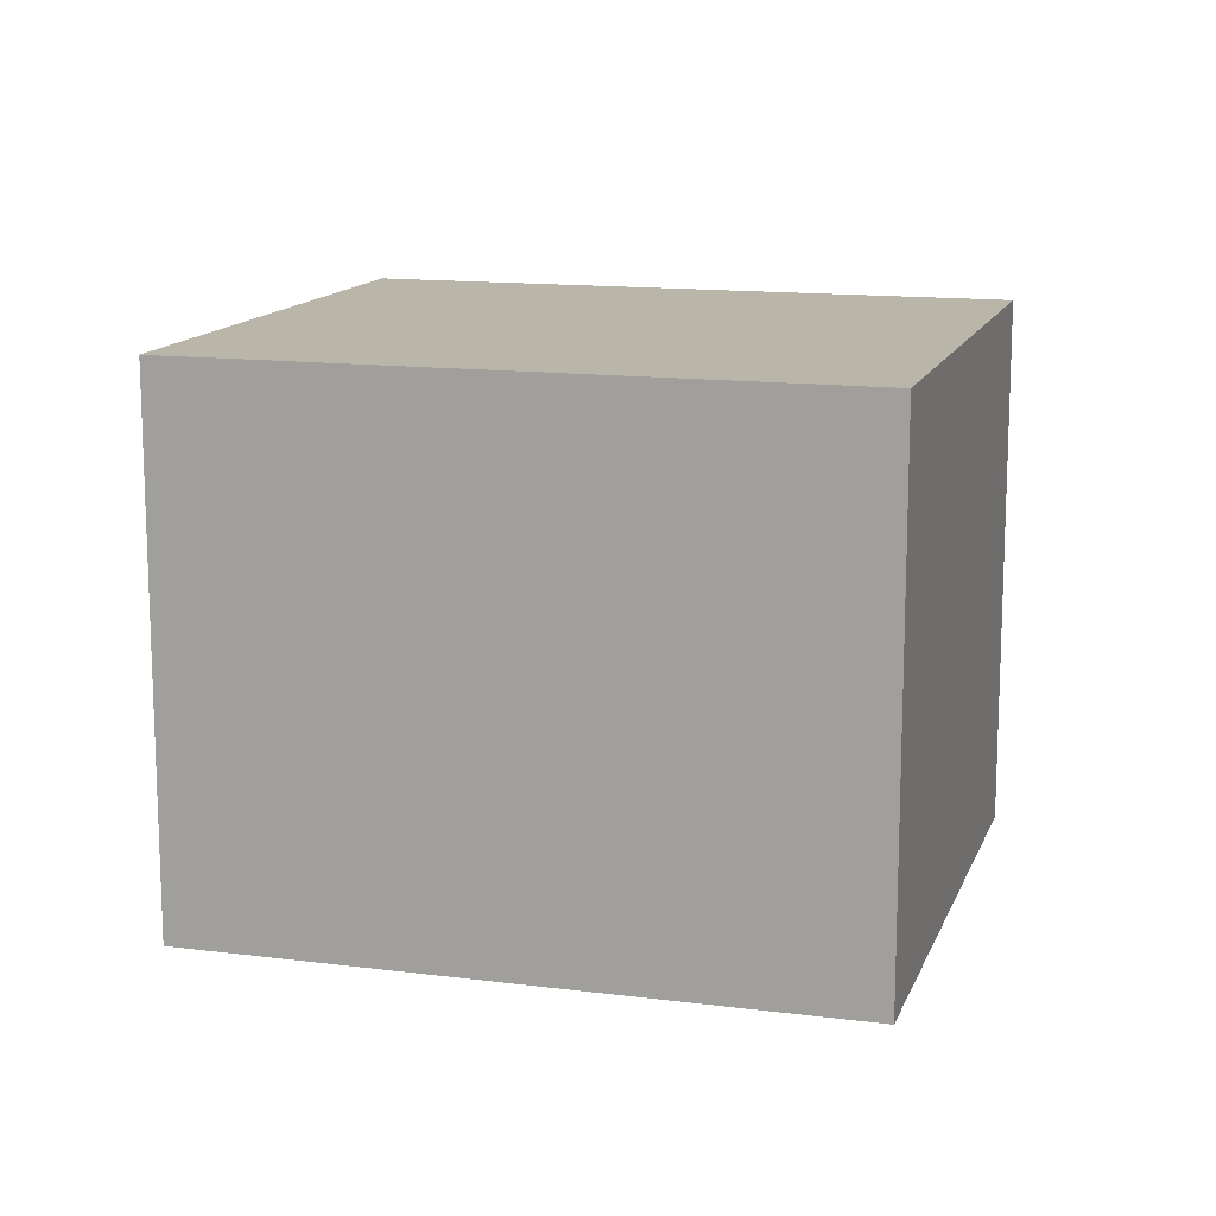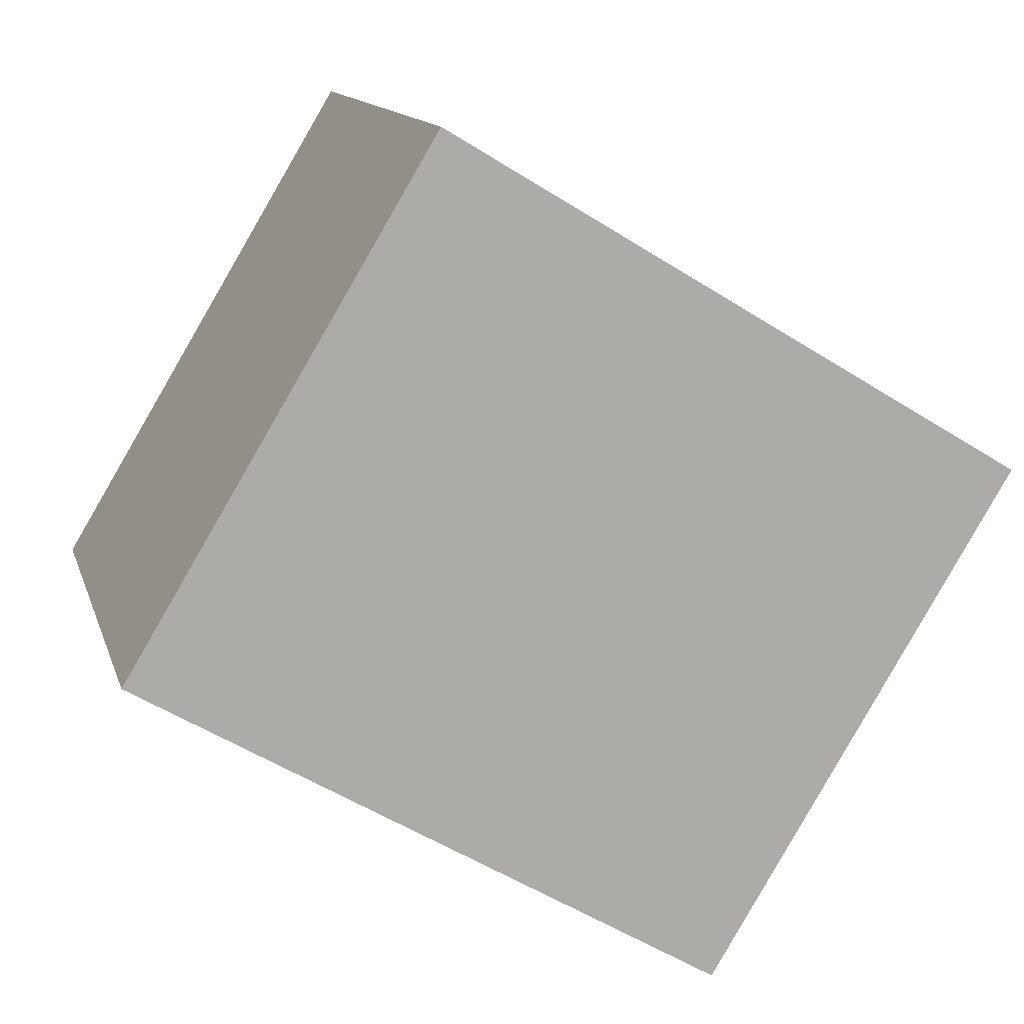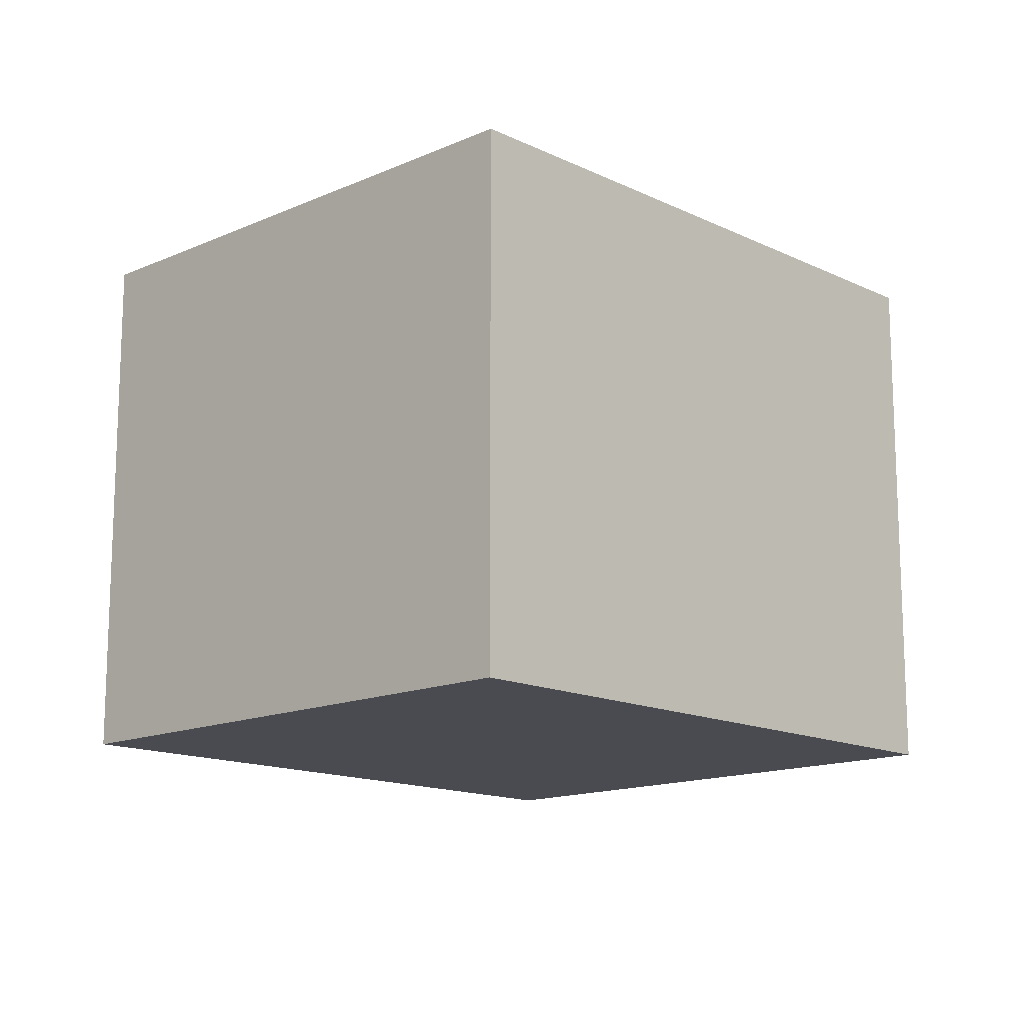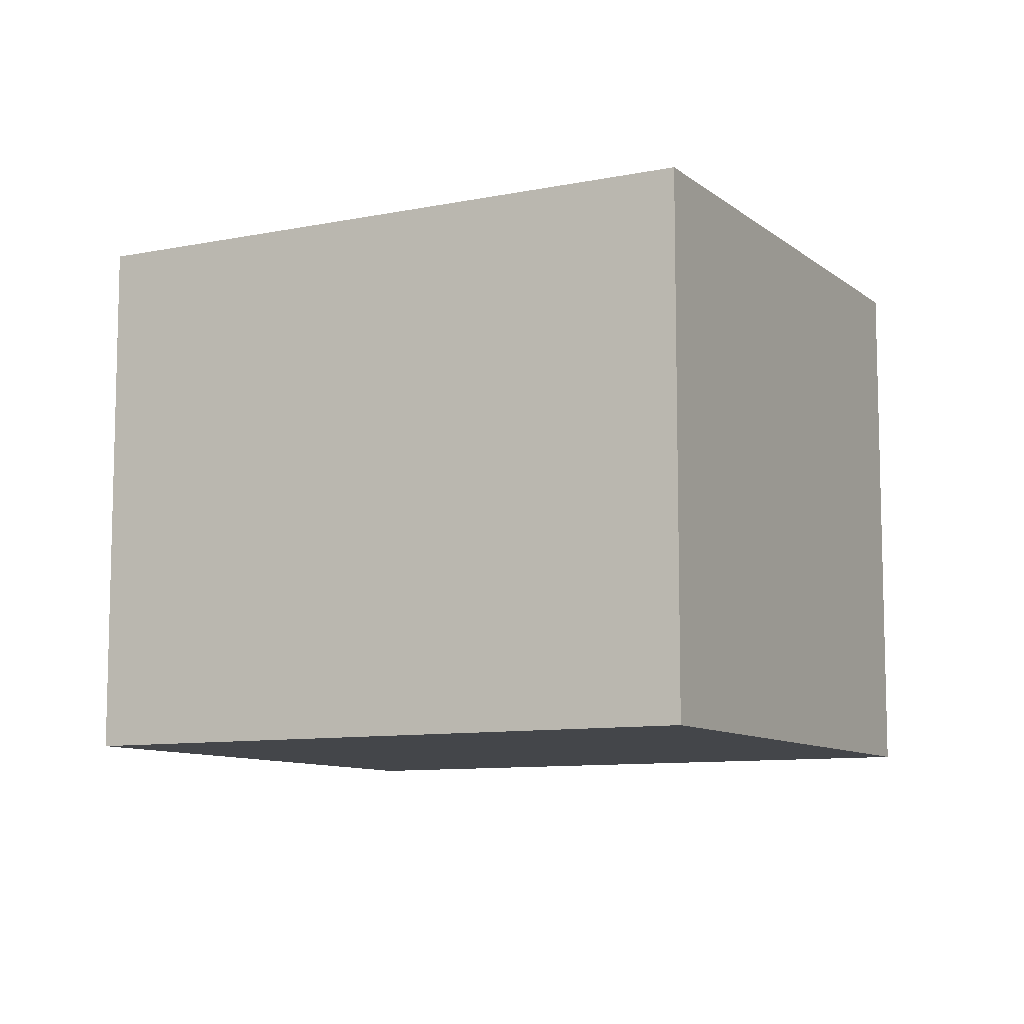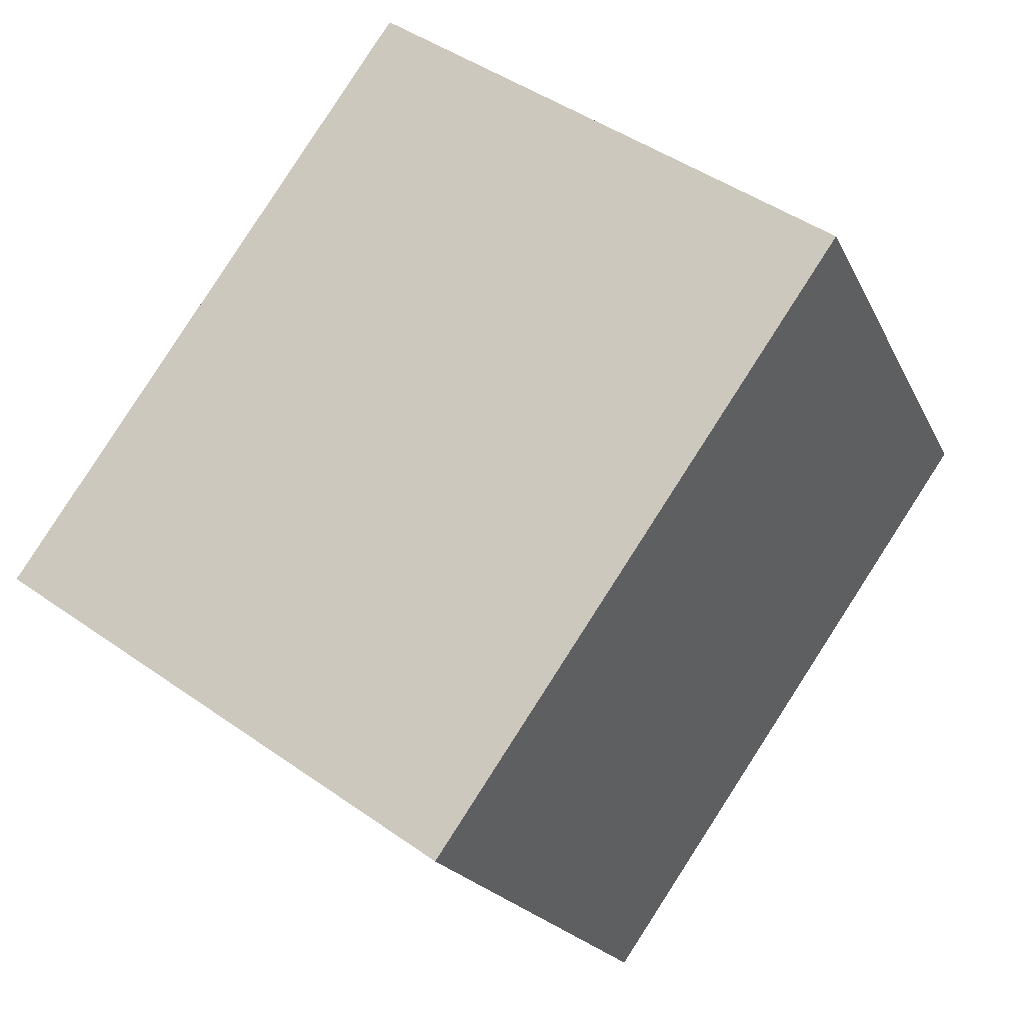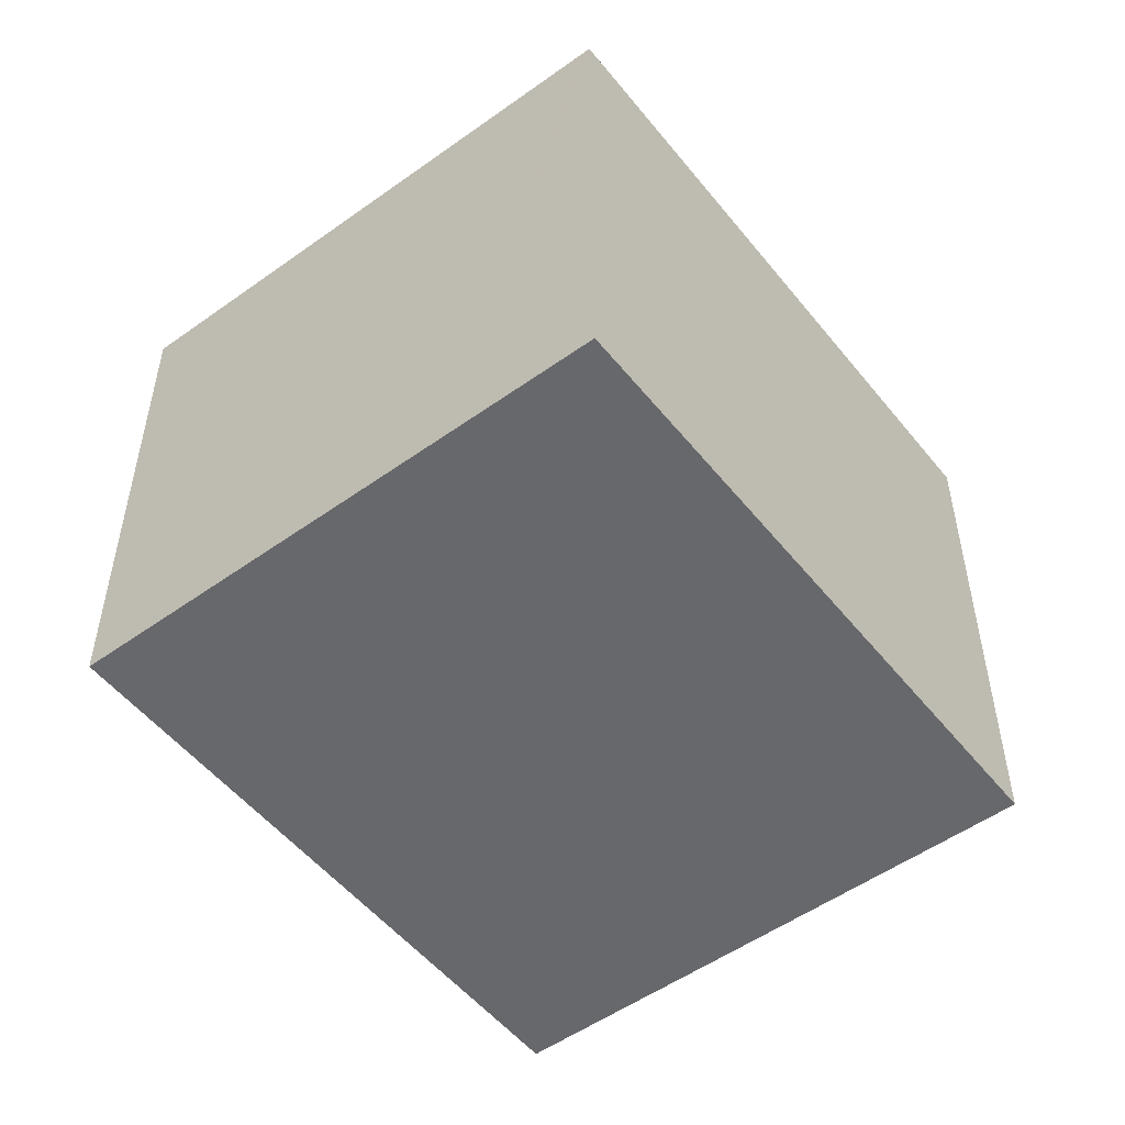
<metadata>
{"format":"obj","ext":"obj","renderer":"f3d","projection":"perspective","resolution":1024,"background":"white","views":[{"elev":13.6,"azim":165.1,"up":"+Y"},{"elev":13.2,"azim":165.4,"up":"+Z"},{"elev":-14.4,"azim":102.8,"up":"+Y"},{"elev":-9.4,"azim":-2.9,"up":"+Y"},{"elev":45.4,"azim":-50.8,"up":"+Z"},{"elev":-52.4,"azim":-83.4,"up":"+Y"}]}
</metadata>
<code>
v  7.68 13.73 -12.75
v  14.6 13.73 8.79
v  22.29 13.73 -3.98
v  2.063 13.73 -3.425
v  1.871 13.73 -3.106
v  0.218 13.73 -0.363
v  0.023 13.73 -0.038
v  14.32 13.73 8.622
v  0 13.73 8.405e-16
v  3.82 13.73 2.3
v  14.6 -5.382e-16 8.79
v  14.32 -5.279e-16 8.622
v  3.82 -1.408e-16 2.3
v  0 0 0
v  22.29 2.437e-16 -3.98
v  7.68 7.807e-16 -12.75
v  2.063 2.097e-16 -3.425
v  1.871 1.902e-16 -3.106
v  0.023 2.327e-18 -0.038
v  0.218 2.223e-17 -0.363
g defaultobject
f 1 2 3
f 2 1 4
f 2 4 5
f 2 5 6
f 2 6 7
f 2 7 8
f 8 7 9
f 8 9 10
f 8 11 2
f 11 8 10
f 11 10 12
f 12 10 13
f 13 10 9
f 13 9 14
f 11 3 2
f 3 11 15
f 15 1 3
f 1 15 16
f 16 4 1
f 4 16 5
f 5 16 6
f 6 16 17
f 6 17 7
f 7 17 9
f 9 17 18
f 9 18 19
f 9 19 14
f 19 18 20
f 12 15 11
f 15 12 16
f 16 12 13
f 16 13 18
f 18 13 19
f 19 13 14
f 18 19 20
f 16 18 17

</code>
